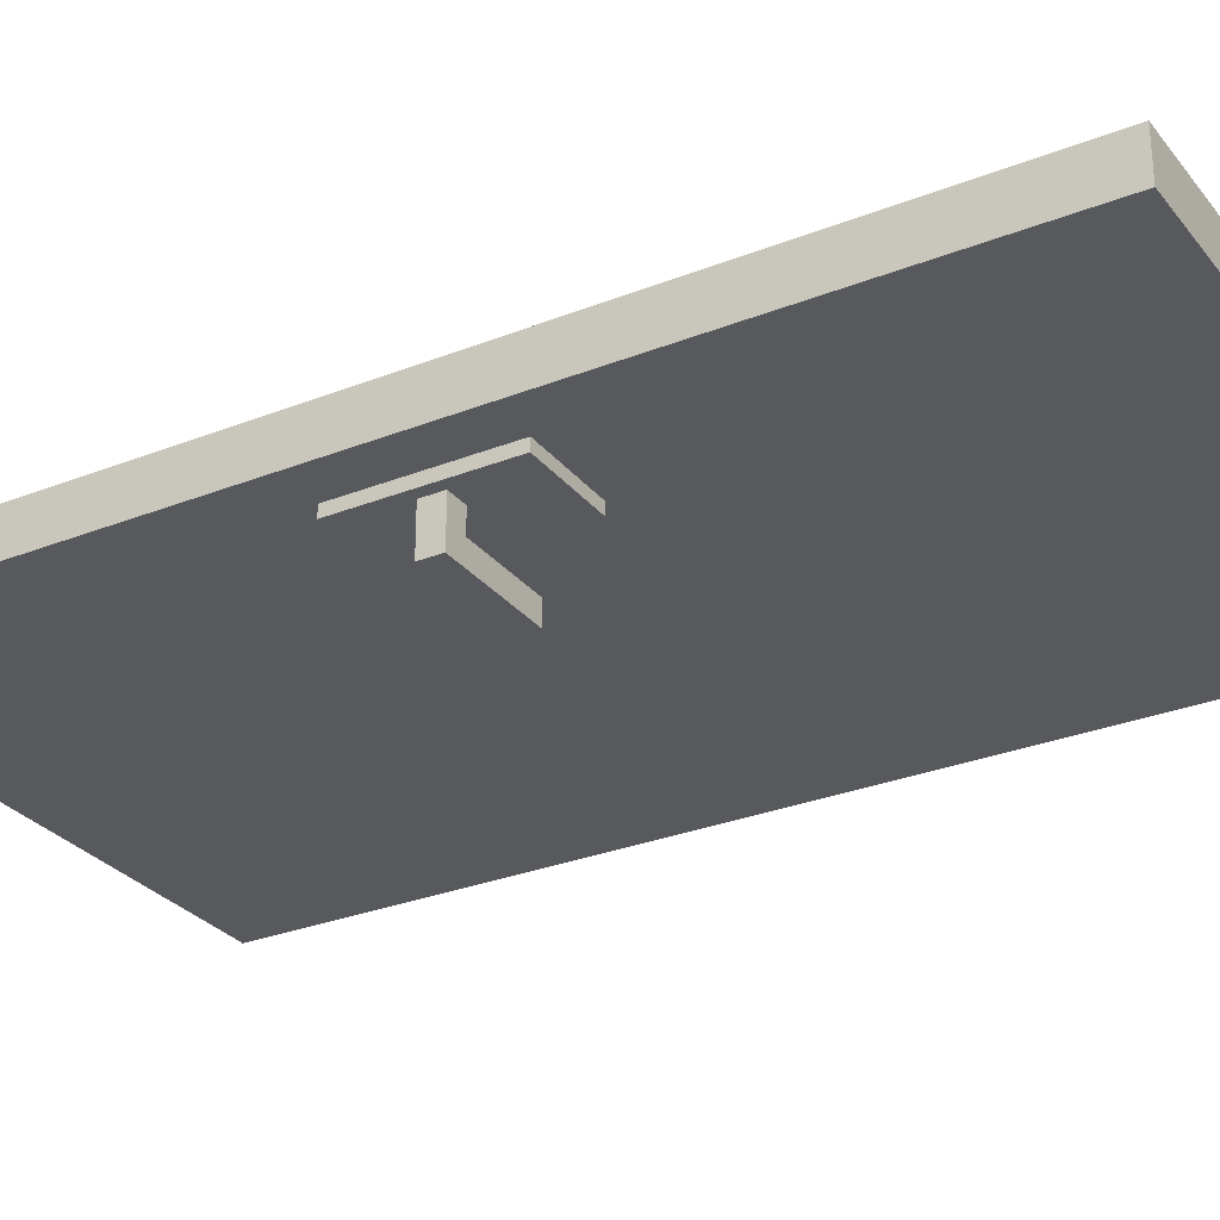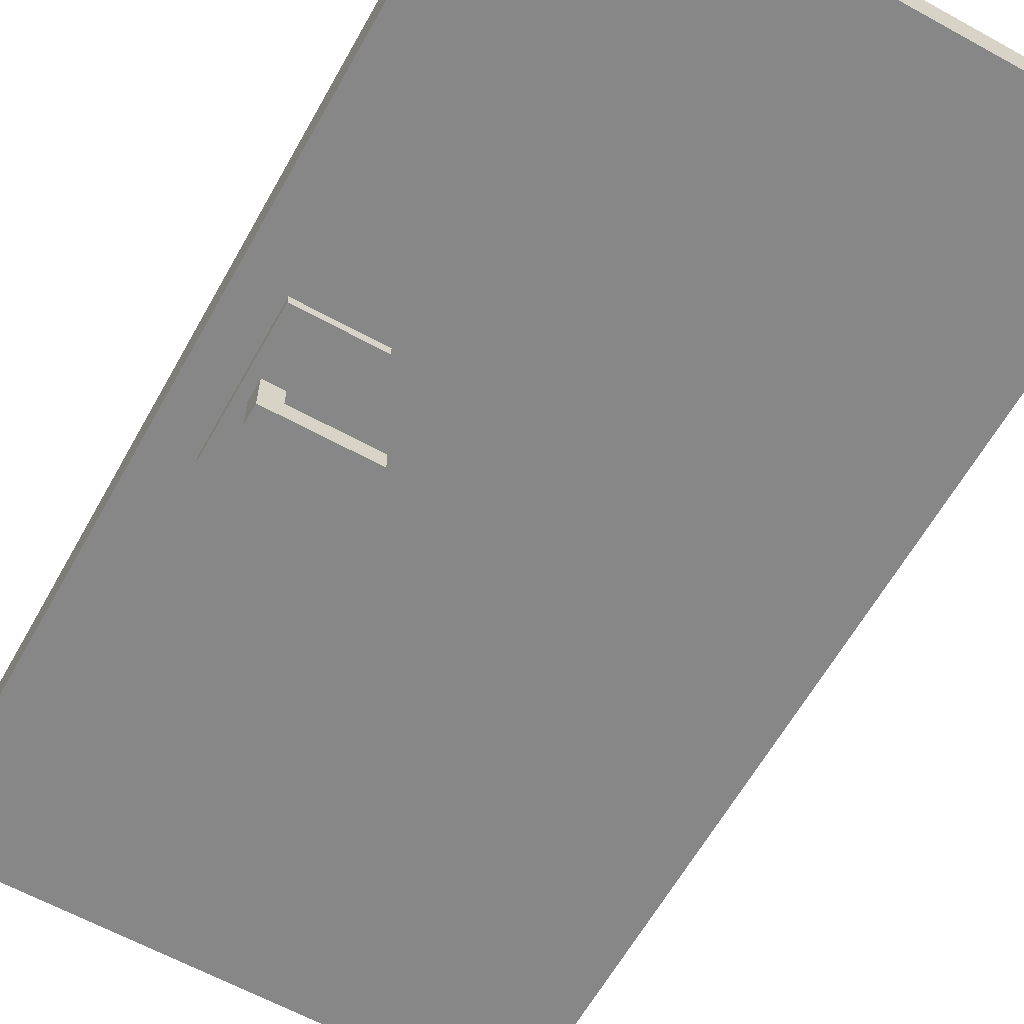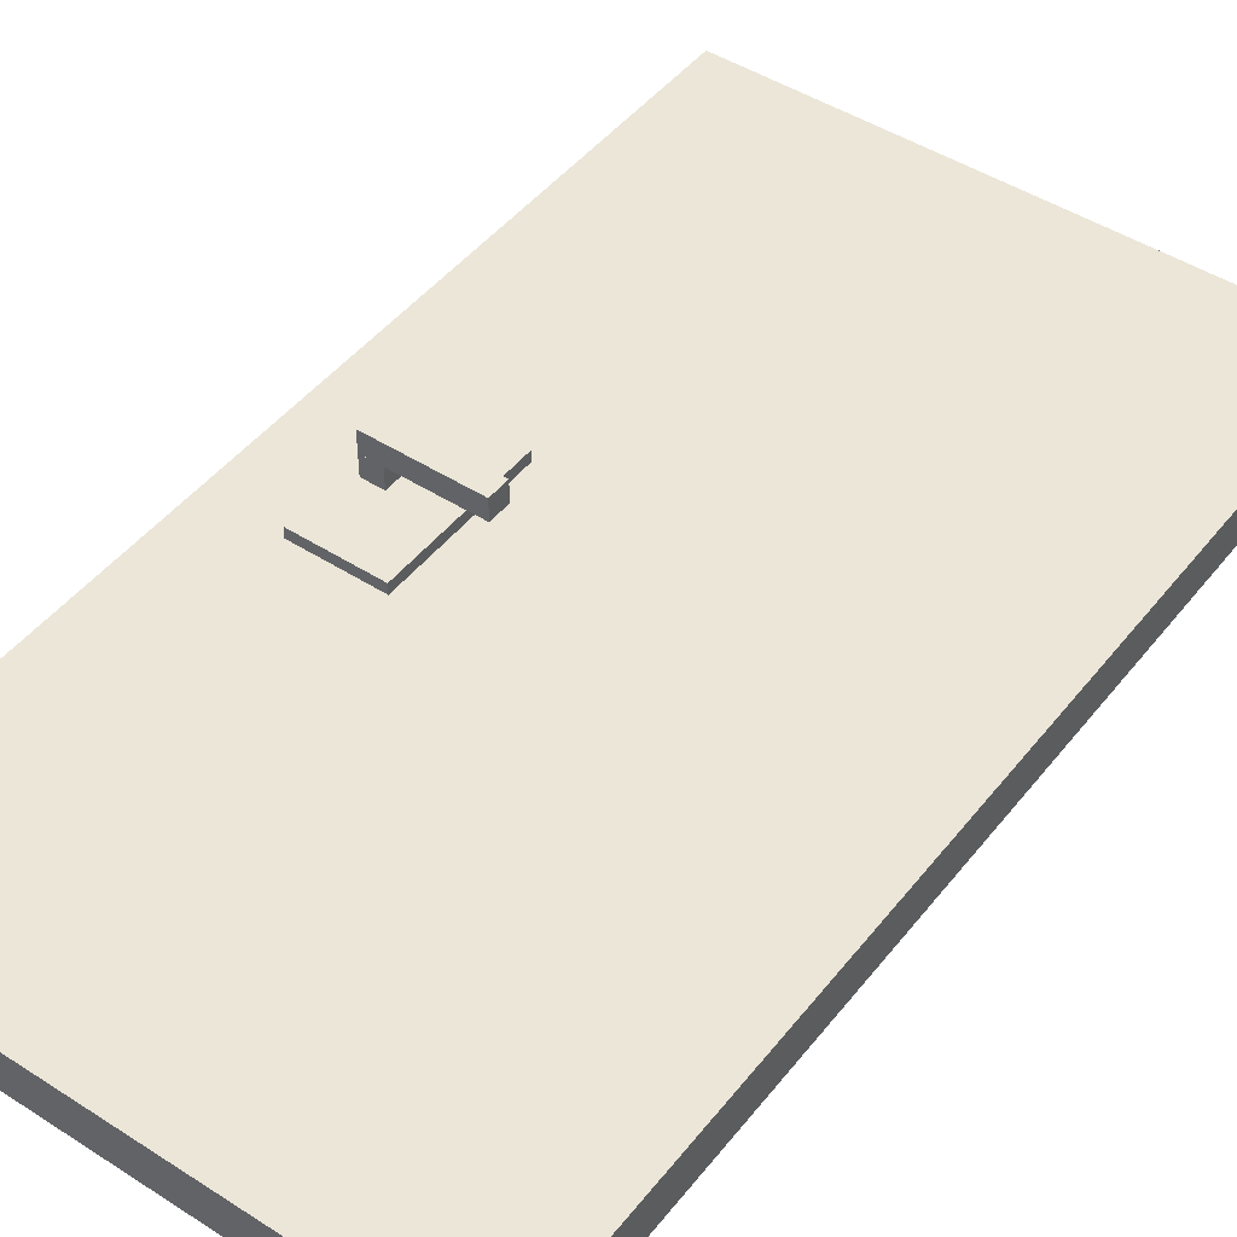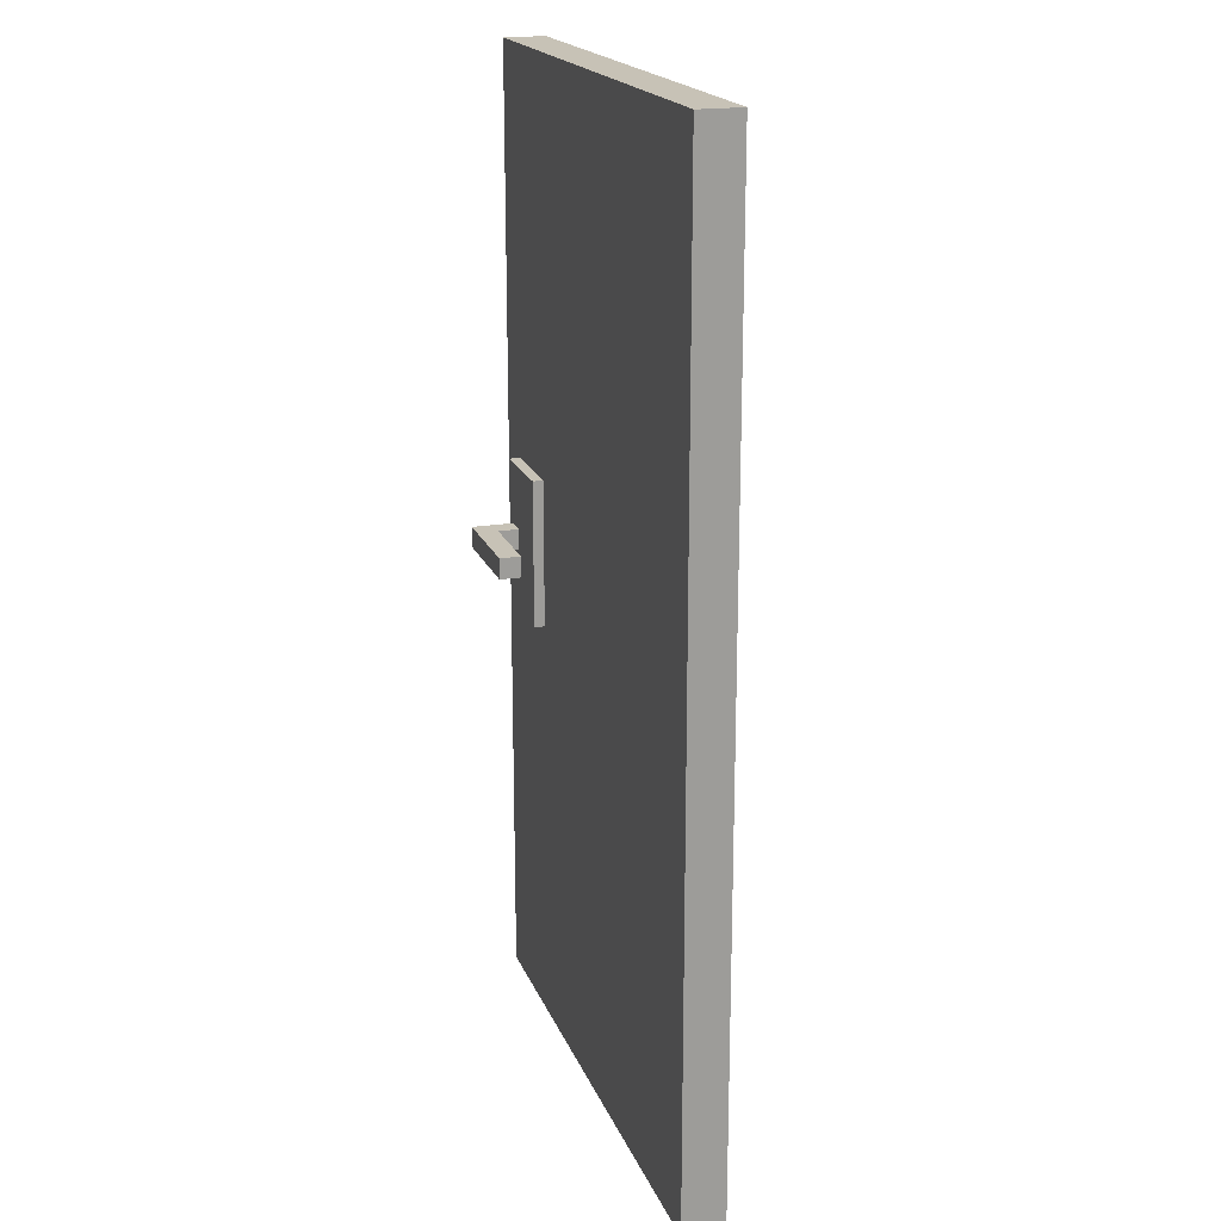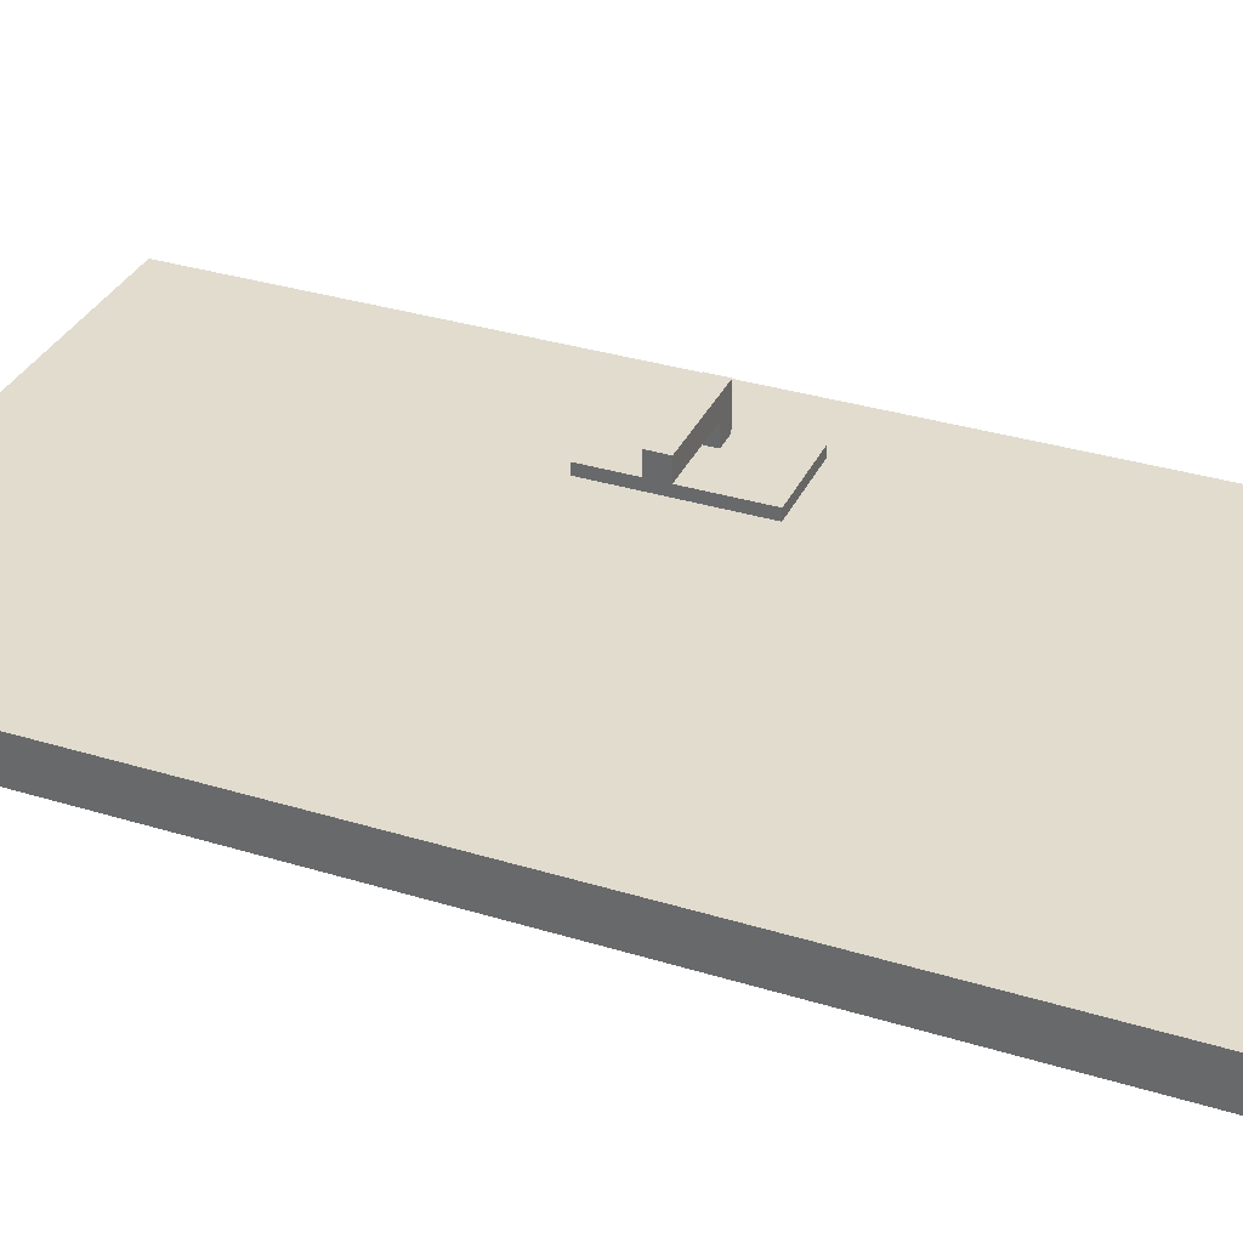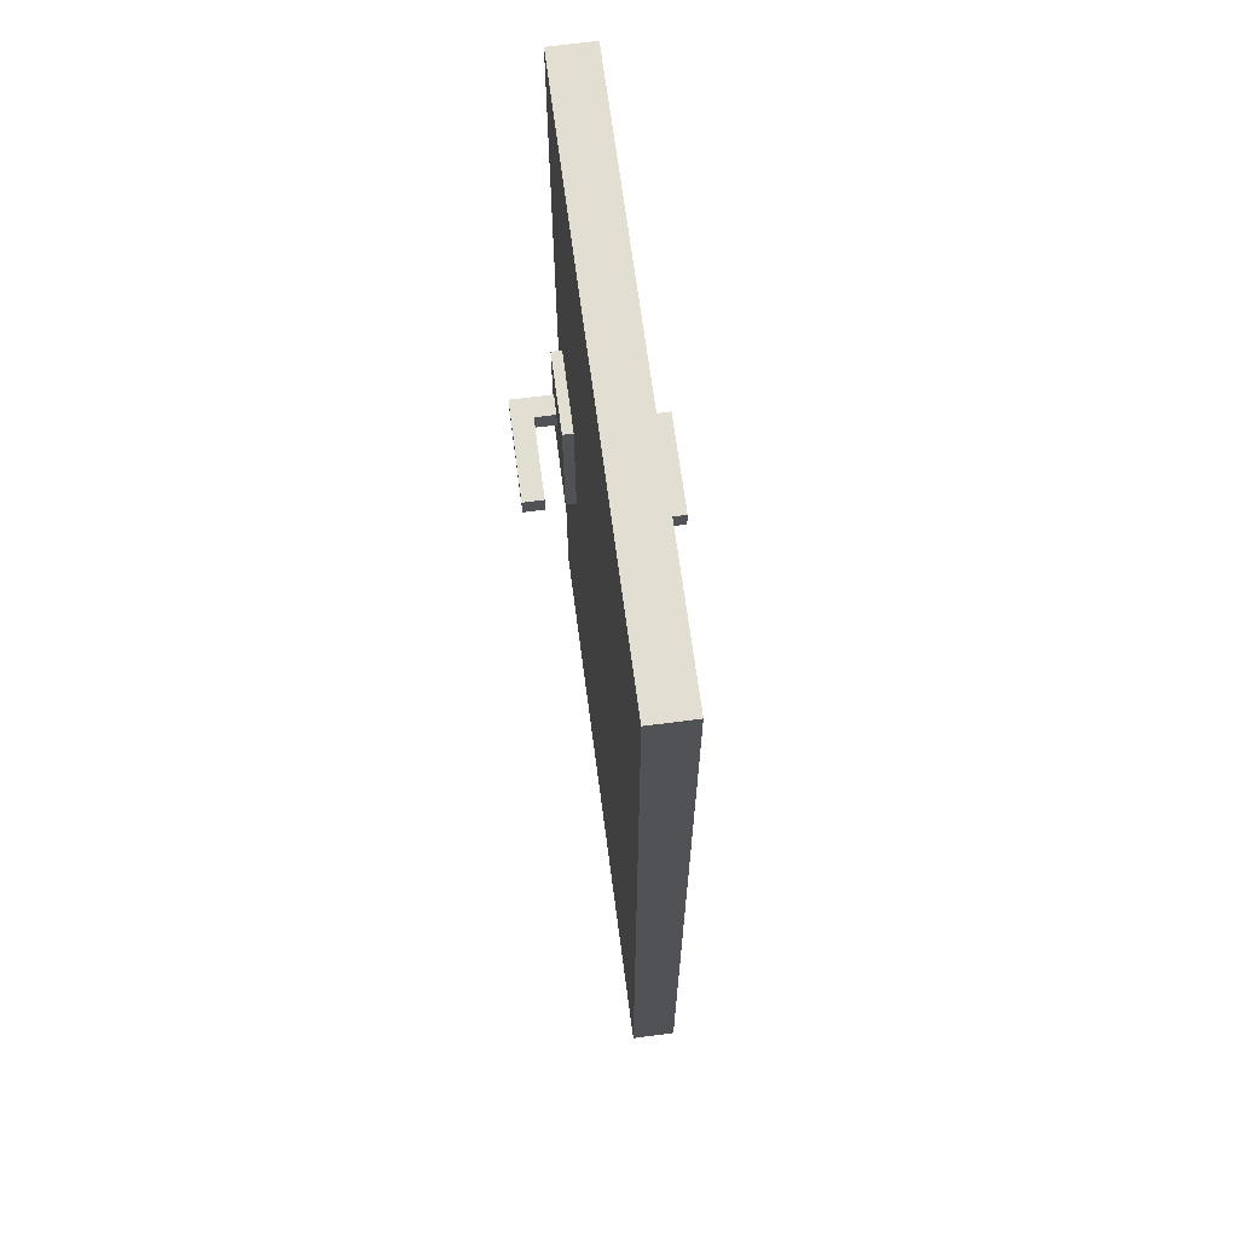
<metadata>
{"format":"obj","ext":"obj","renderer":"f3d","projection":"perspective","resolution":1024,"background":"white","views":[{"elev":-29.0,"azim":120.6,"up":"+Z"},{"elev":-62.3,"azim":150.8,"up":"+Z"},{"elev":46.6,"azim":-143.9,"up":"+Z"},{"elev":19.2,"azim":-107.3,"up":"+Y"},{"elev":34.1,"azim":-67.5,"up":"+Z"},{"elev":67.9,"azim":-97.5,"up":"+Y"}]}
</metadata>
<code>
g Part1
v 149.5 7 220.7
v 150.8 7 220.7
v 149.5 7 220.5
v 150.8 7 220.5
v 150.8 6.75 220.7
v 150.8 7 220.7
v 149.5 6.75 220.7
v 149.5 7 220.7
v 150.8 7 220.7
v 150.8 6.75 220.7
v 150.8 7 220.5
v 150.8 6.75 220.5
v 150.8 6.75 220.7
v 149.5 6.75 220.7
v 150.8 6.75 220.5
v 149.5 6.75 220.5
v 149.5 6.75 220.5
v 149.5 7 220.5
v 150.8 6.75 220.5
v 150.8 7 220.5
v 149.5 6.75 220.7
v 149.5 7 220.7
v 149.5 6.75 220.5
v 149.5 7 220.5
f 1 2 3
f 3 2 4
f 5 6 7
f 7 6 8
f 9 10 11
f 11 10 12
f 13 14 15
f 15 14 16
f 17 18 19
f 19 18 20
f 21 22 23
f 23 22 24
g Part2
v 149.9 7.75 220.2
v 150.9 7.75 220.2
v 149.9 7.75 220.1
v 150.9 7.75 220.1
v 150.9 6 220.2
v 150.9 7.75 220.2
v 149.9 6 220.2
v 149.9 7.75 220.2
v 150.9 7.75 220.2
v 150.9 6 220.2
v 150.9 7.75 220.1
v 150.9 6 220.1
v 150.9 6 220.2
v 149.9 6 220.2
v 150.9 6 220.1
v 149.9 6 220.1
v 149.9 6 220.1
v 149.9 7.75 220.1
v 150.9 6 220.1
v 150.9 7.75 220.1
v 149.9 6 220.2
v 149.9 7.75 220.2
v 149.9 6 220.1
v 149.9 7.75 220.1
f 25 26 27
f 27 26 28
f 29 30 31
f 31 30 32
f 33 34 35
f 35 34 36
f 37 38 39
f 39 38 40
f 41 42 43
f 43 42 44
f 45 46 47
f 47 46 48
g Part3
v 150.5 7 220.5
v 150.8 7 220.5
v 150.5 7 220.2
v 150.8 7 220.2
v 150.8 6.75 220.5
v 150.8 7 220.5
v 150.5 6.75 220.5
v 150.5 7 220.5
v 150.8 7 220.5
v 150.8 6.75 220.5
v 150.8 7 220.2
v 150.8 6.75 220.2
v 150.8 6.75 220.5
v 150.5 6.75 220.5
v 150.8 6.75 220.2
v 150.5 6.75 220.2
v 150.5 6.75 220.2
v 150.5 7 220.2
v 150.8 6.75 220.2
v 150.8 7 220.2
v 150.5 6.75 220.5
v 150.5 7 220.5
v 150.5 6.75 220.2
v 150.5 7 220.2
f 49 50 51
f 51 50 52
f 53 54 55
f 55 54 56
f 57 58 59
f 59 58 60
f 61 62 63
f 63 62 64
f 65 66 67
f 67 66 68
f 69 70 71
f 71 70 72
g Part4
v 151.1 7 219.2
v 150.9 7 219.2
v 151.1 7 219.5
v 150.9 7 219.5
v 150.9 6.75 219.2
v 150.9 7 219.2
v 151.1 6.75 219.2
v 151.1 7 219.2
v 150.9 7 219.2
v 150.9 6.75 219.2
v 150.9 7 219.5
v 150.9 6.75 219.5
v 150.9 6.75 219.2
v 151.1 6.75 219.2
v 150.9 6.75 219.5
v 151.1 6.75 219.5
v 151.1 6.75 219.5
v 151.1 7 219.5
v 150.9 6.75 219.5
v 150.9 7 219.5
v 151.1 6.75 219.2
v 151.1 7 219.2
v 151.1 6.75 219.5
v 151.1 7 219.5
f 73 74 75
f 75 74 76
f 77 78 79
f 79 78 80
f 81 82 83
f 83 82 84
f 85 86 87
f 87 86 88
f 89 90 91
f 91 90 92
f 93 94 95
f 95 94 96
g Part5
v 151.1 7 219
v 149.9 7 219
v 151.1 7 219.2
v 149.9 7 219.2
v 149.9 6.75 219
v 149.9 7 219
v 151.1 6.75 219
v 151.1 7 219
v 149.9 7 219
v 149.9 6.75 219
v 149.9 7 219.2
v 149.9 6.75 219.2
v 149.9 6.75 219
v 151.1 6.75 219
v 149.9 6.75 219.2
v 151.1 6.75 219.2
v 151.1 6.75 219.2
v 151.1 7 219.2
v 149.9 6.75 219.2
v 149.9 7 219.2
v 151.1 6.75 219
v 151.1 7 219
v 151.1 6.75 219.2
v 151.1 7 219.2
f 97 98 99
f 99 98 100
f 101 102 103
f 103 102 104
f 105 106 107
f 107 106 108
f 109 110 111
f 111 110 112
f 113 114 115
f 115 114 116
f 117 118 119
f 119 118 120
g Part6
v 151.2 7.75 219.5
v 150.2 7.75 219.5
v 151.2 7.75 219.6
v 150.2 7.75 219.6
v 150.2 6 219.5
v 150.2 7.75 219.5
v 151.2 6 219.5
v 151.2 7.75 219.5
v 150.2 7.75 219.5
v 150.2 6 219.5
v 150.2 7.75 219.6
v 150.2 6 219.6
v 150.2 6 219.5
v 151.2 6 219.5
v 150.2 6 219.6
v 151.2 6 219.6
v 151.2 6 219.6
v 151.2 7.75 219.6
v 150.2 6 219.6
v 150.2 7.75 219.6
v 151.2 6 219.5
v 151.2 7.75 219.5
v 151.2 6 219.6
v 151.2 7.75 219.6
f 121 122 123
f 123 122 124
f 125 126 127
f 127 126 128
f 129 130 131
f 131 130 132
f 133 134 135
f 135 134 136
f 137 138 139
f 139 138 140
f 141 142 143
f 143 142 144
g Wall1
v 145.2 1 219.6
v 145.2 1 220.1
v 145.2 12.5 219.6
v 145.2 12.5 220.1
v 151.8 1 220.1
v 145.2 1 220.1
v 151.8 1 219.6
v 145.2 1 219.6
v 145.2 1 220.1
v 151.8 1 220.1
v 145.2 12.5 220.1
v 151.8 12.5 220.1
v 151.8 1 220.1
v 151.8 1 219.6
v 151.8 12.5 220.1
v 151.8 12.5 219.6
v 151.8 12.5 219.6
v 145.2 12.5 219.6
v 151.8 12.5 220.1
v 145.2 12.5 220.1
v 151.8 1 219.6
v 145.2 1 219.6
v 151.8 12.5 219.6
v 145.2 12.5 219.6
f 145 146 147
f 147 146 148
f 149 150 151
f 151 150 152
f 153 154 155
f 155 154 156
f 157 158 159
f 159 158 160
f 161 162 163
f 163 162 164
f 165 166 167
f 167 166 168

</code>
